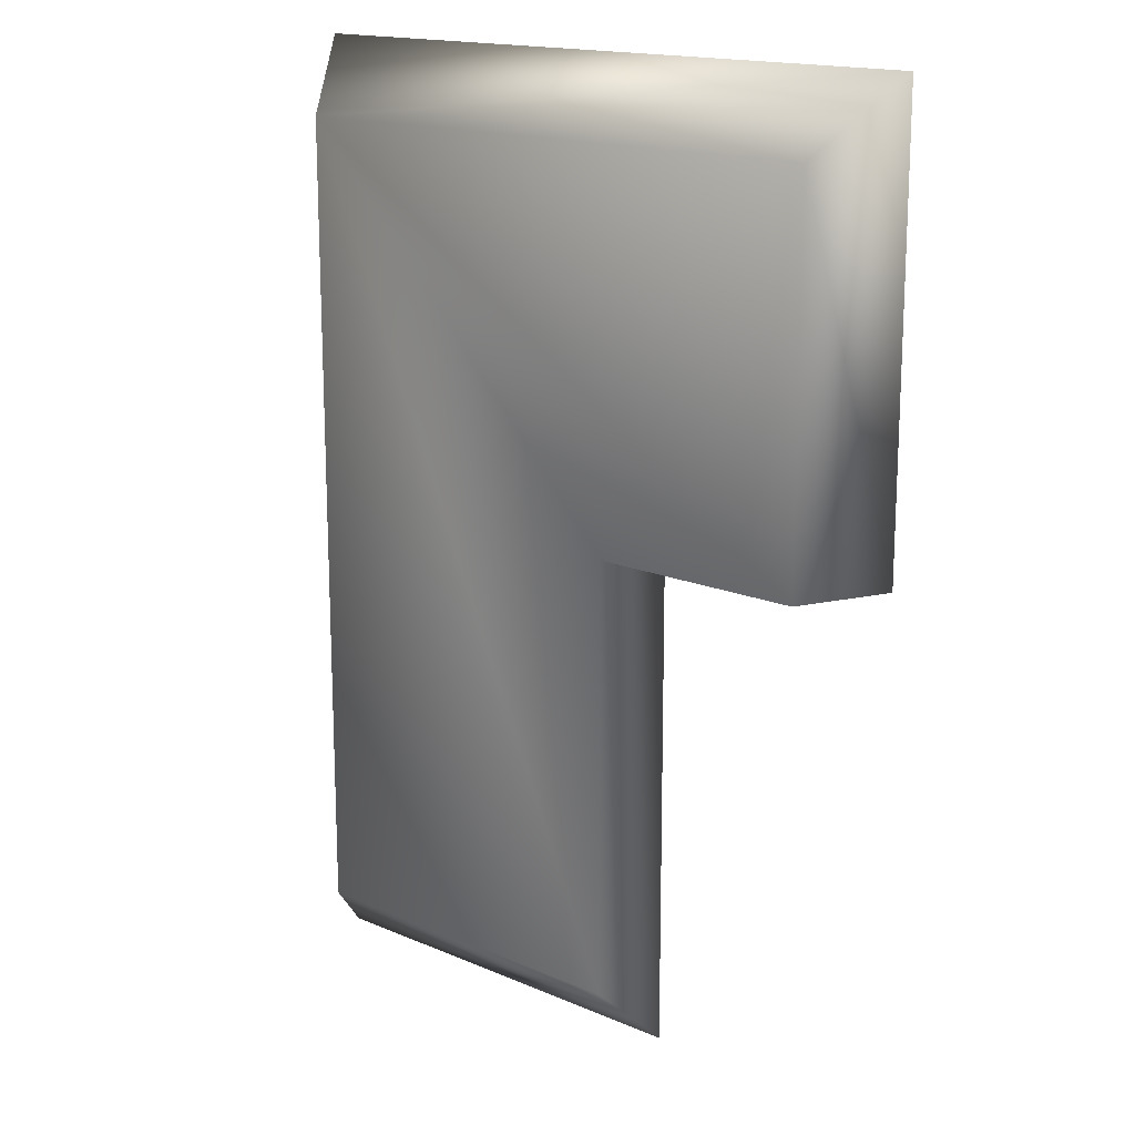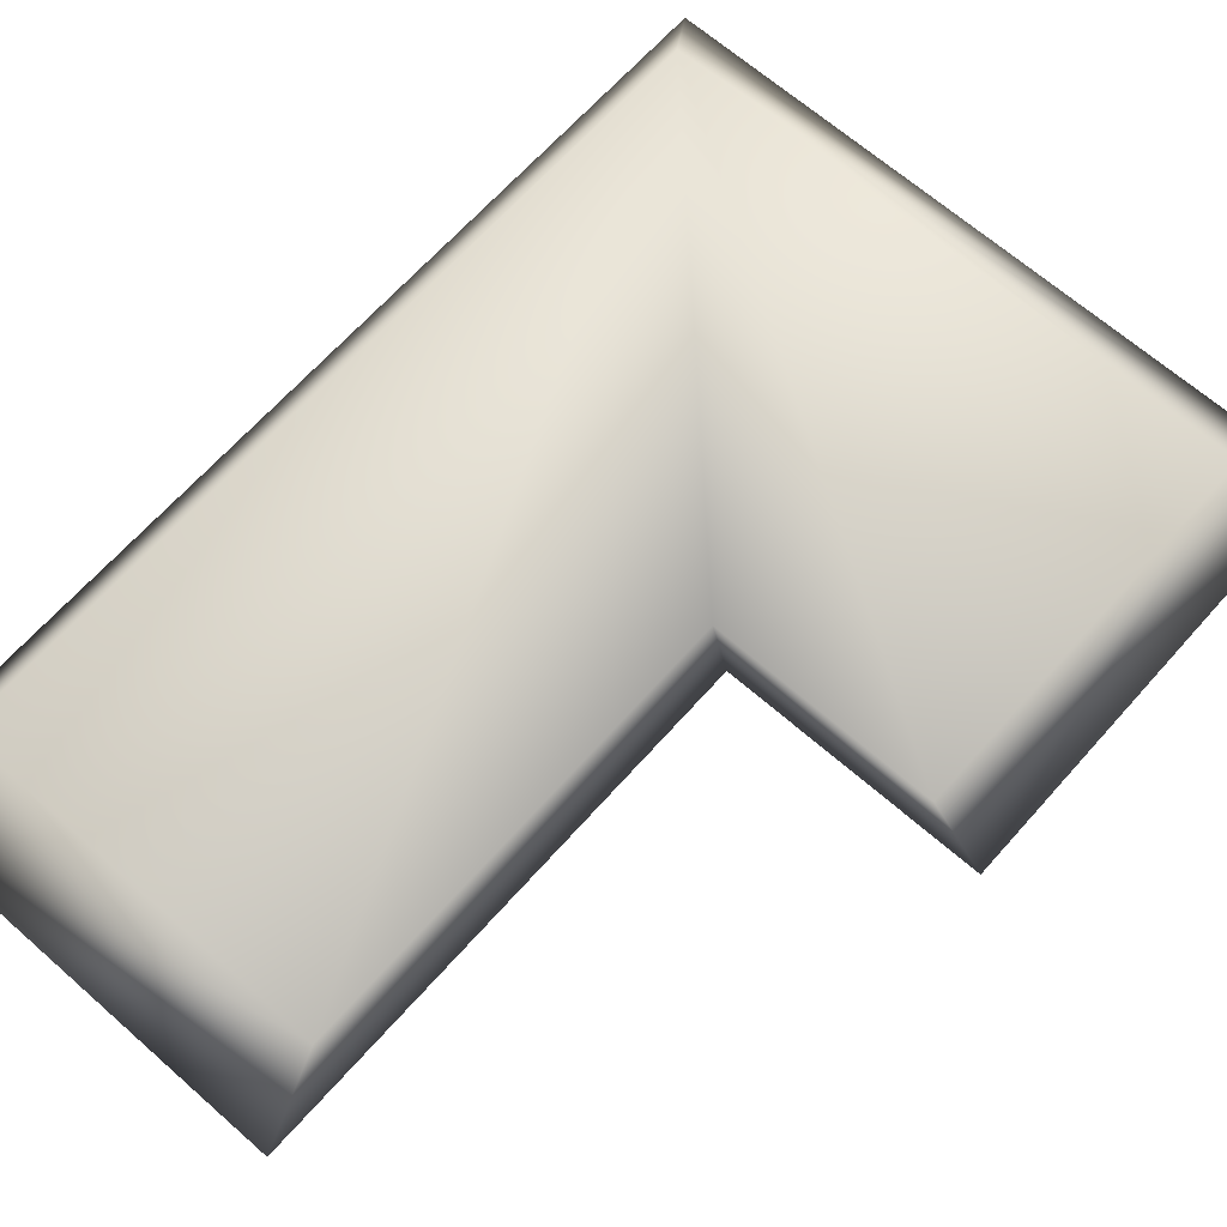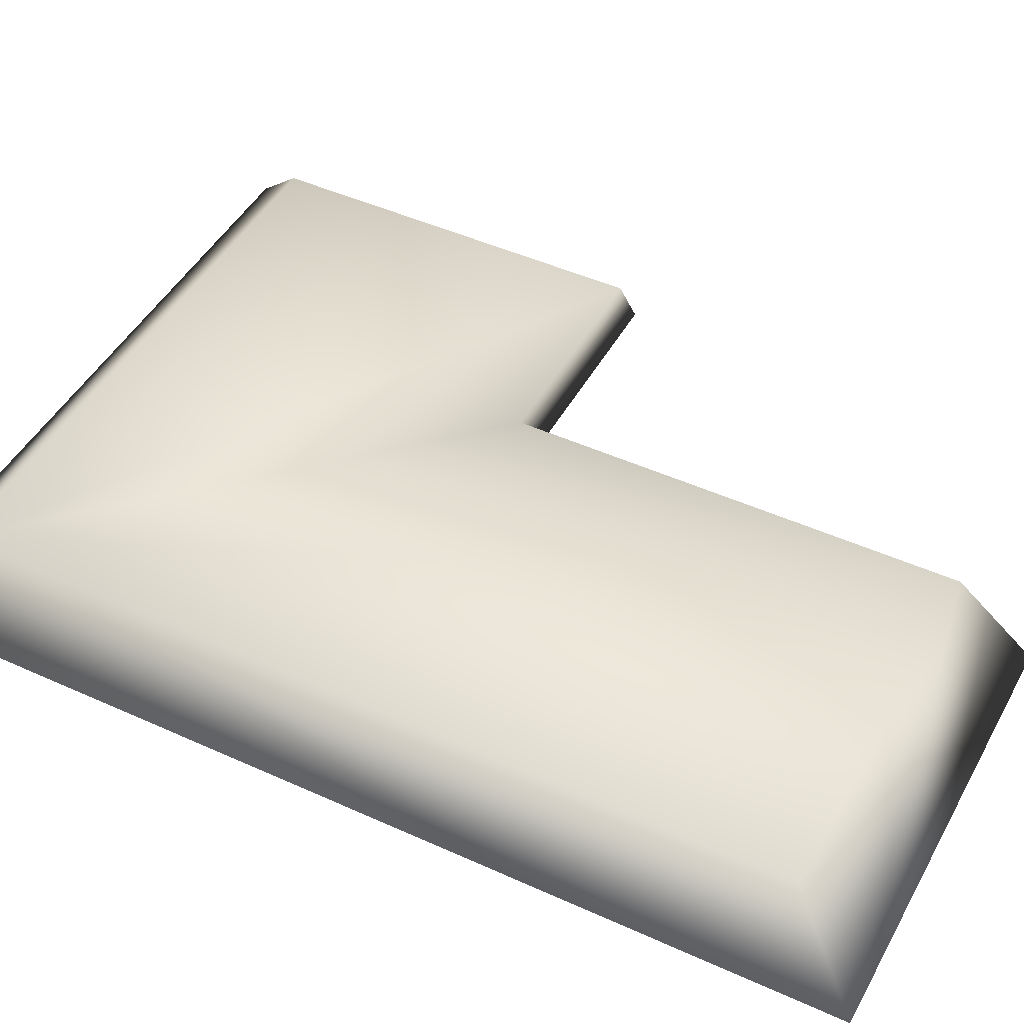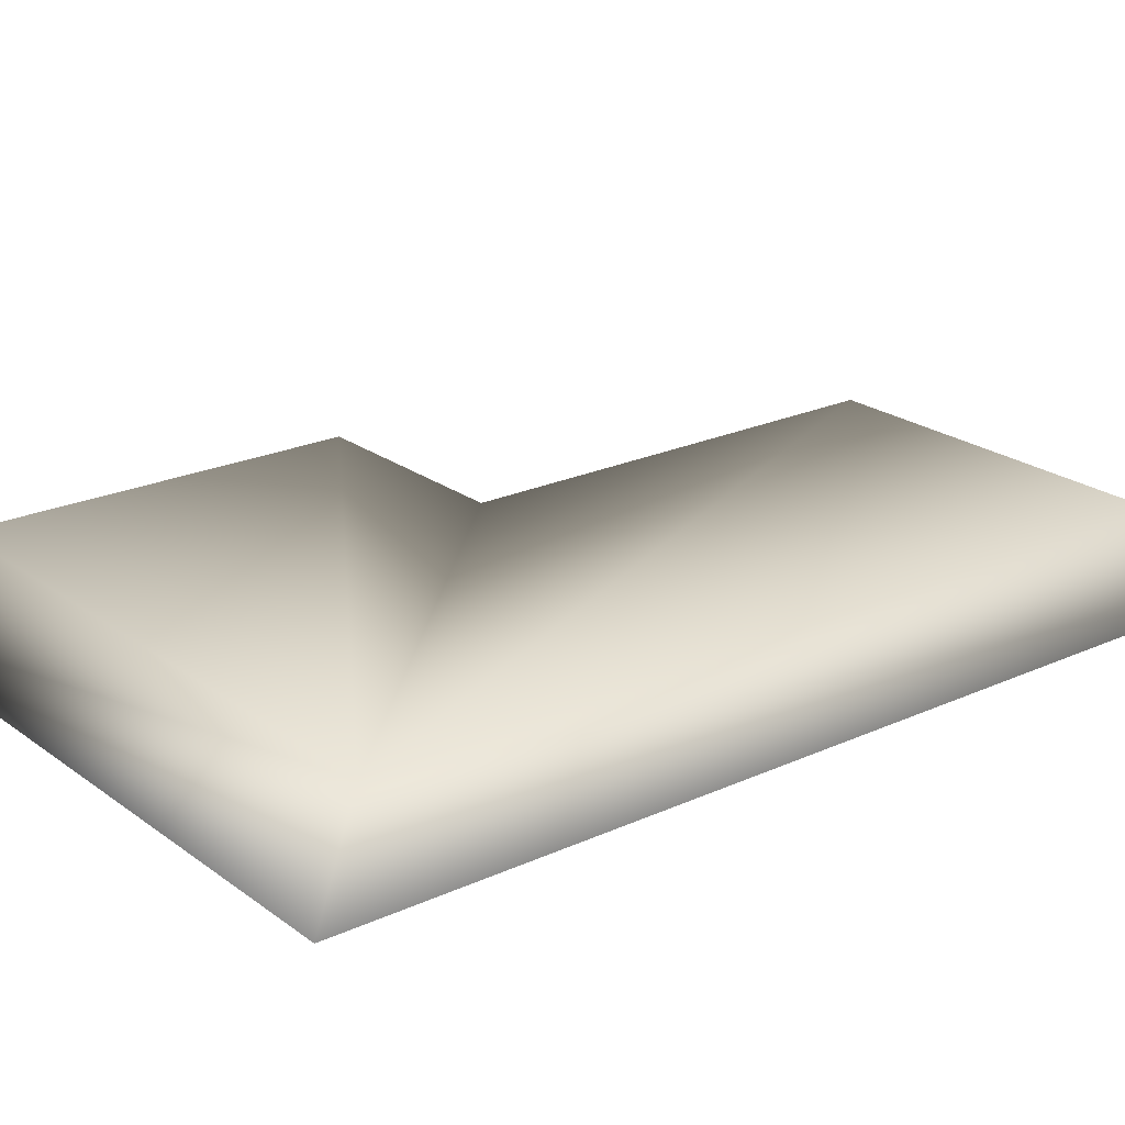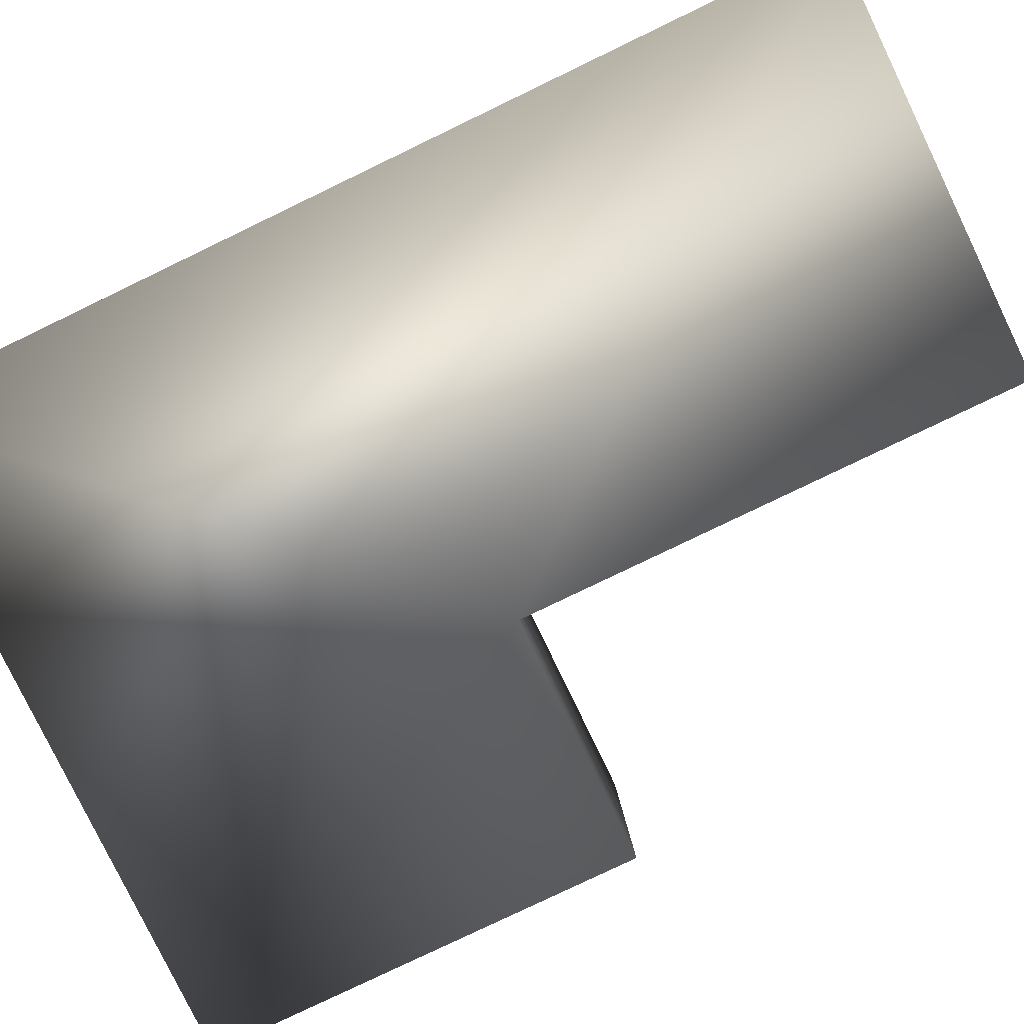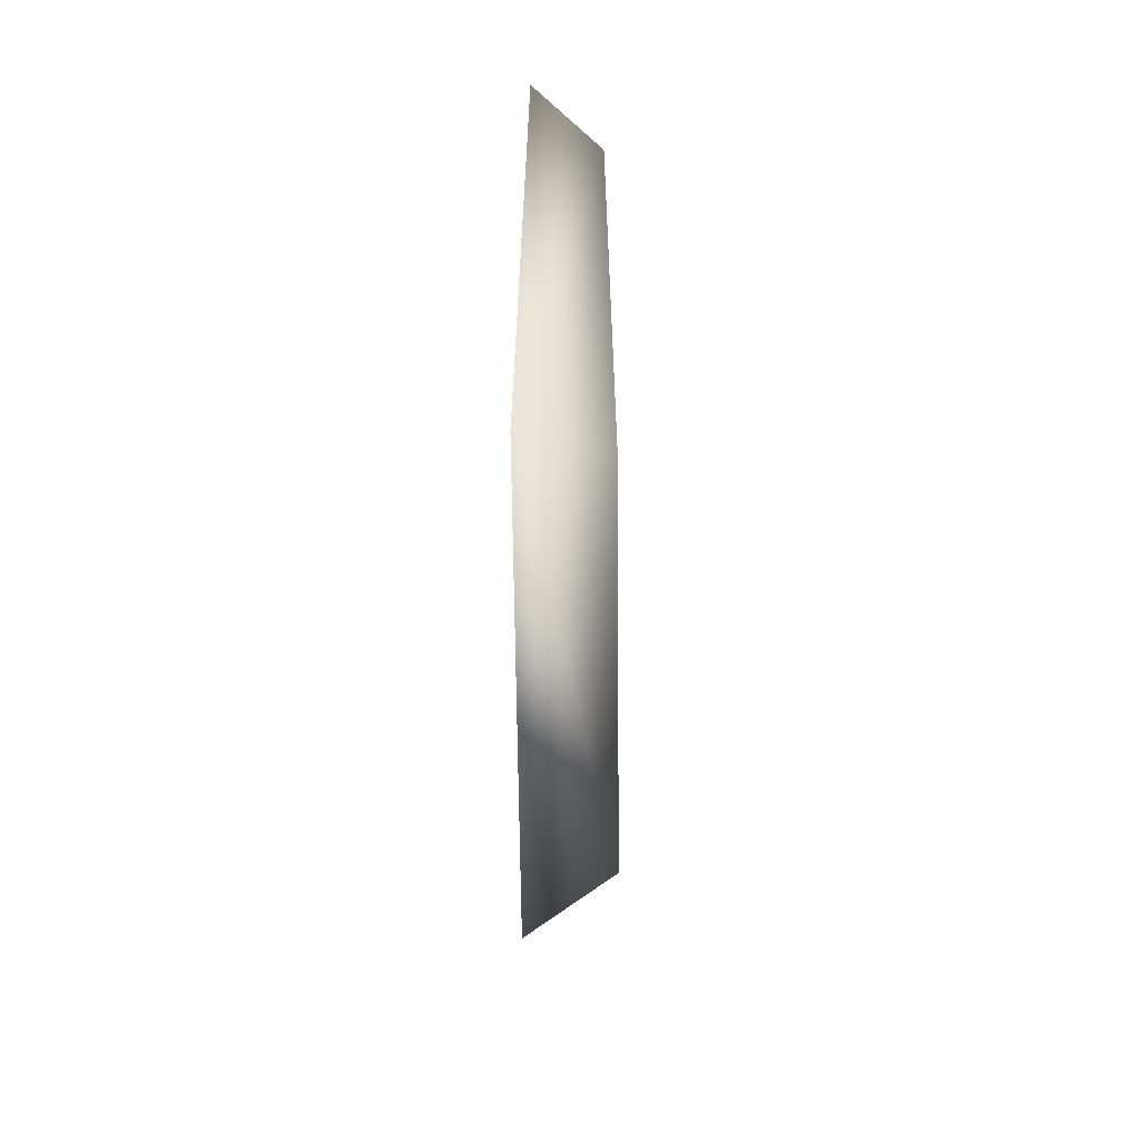
<metadata>
{"format":"obj","ext":"obj","renderer":"f3d","projection":"perspective","resolution":1024,"background":"white","views":[{"elev":16.4,"azim":-138.8,"up":"+Z"},{"elev":65.7,"azim":-138.5,"up":"+Y"},{"elev":46.2,"azim":117.5,"up":"+Y"},{"elev":22.3,"azim":51.5,"up":"+Y"},{"elev":-79.5,"azim":115.7,"up":"+Y"},{"elev":-64.1,"azim":90.6,"up":"+Z"}]}
</metadata>
<code>
o ENTER_KEY_1_1/ENTER_KEY_1/mesh2/mesh2-geometry#mesh2-geometry
v 0.09062 -0.1466 0.1957
v 0.1222 -0.1586 0.1965
v 0.08262 -0.1586 0.1965
v 0.1243 -0.1466 0.1957
v 0.08262 -0.1586 0.2659
v 0.09062 -0.1466 0.2547
v 0.1812 -0.1466 0.2547
v 0.1222 -0.1586 0.1162
v 0.1892 -0.1586 0.2659
v 0.1243 -0.1466 0.1274
v 0.1892 -0.1586 0.1162
v 0.1812 -0.1466 0.1274
f 1 2 3
f 2 1 4
f 3 2 1
f 4 1 2
f 2 5 3
f 3 5 2
f 3 6 1
f 1 6 3
f 1 7 4
f 4 7 1
f 4 8 2
f 2 8 4
f 5 2 9
f 9 2 5
f 6 3 5
f 5 3 6
f 7 1 6
f 6 1 7
f 4 7 10
f 10 7 4
f 8 4 10
f 10 4 8
f 11 2 8
f 8 2 11
f 9 2 11
f 11 2 9
f 7 5 9
f 9 5 7
f 5 7 6
f 6 7 5
f 10 7 12
f 12 7 10
f 10 11 8
f 8 11 10
f 11 7 9
f 9 7 11
f 7 11 12
f 12 11 7
f 11 10 12
f 12 10 11

</code>
